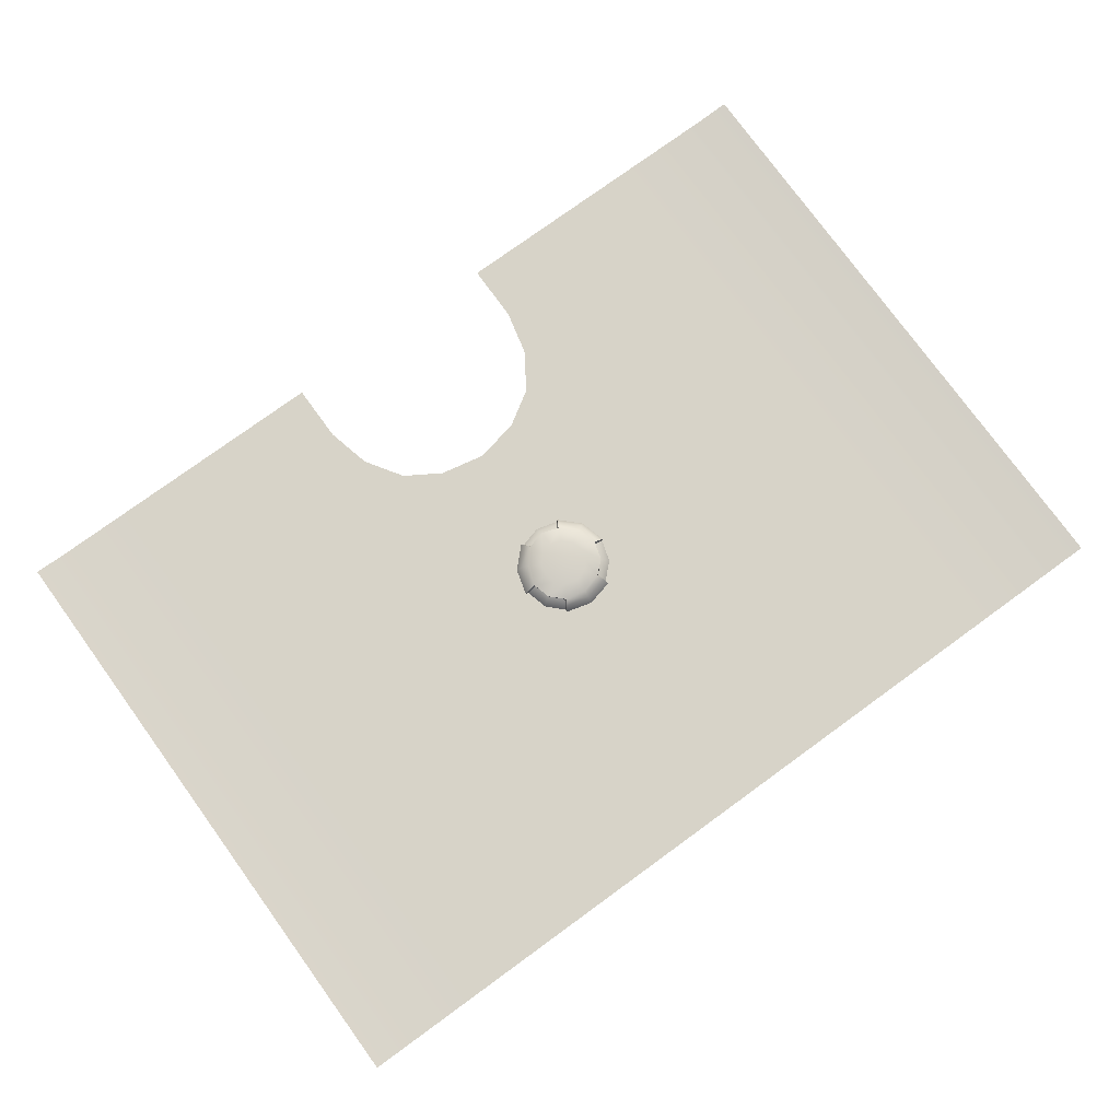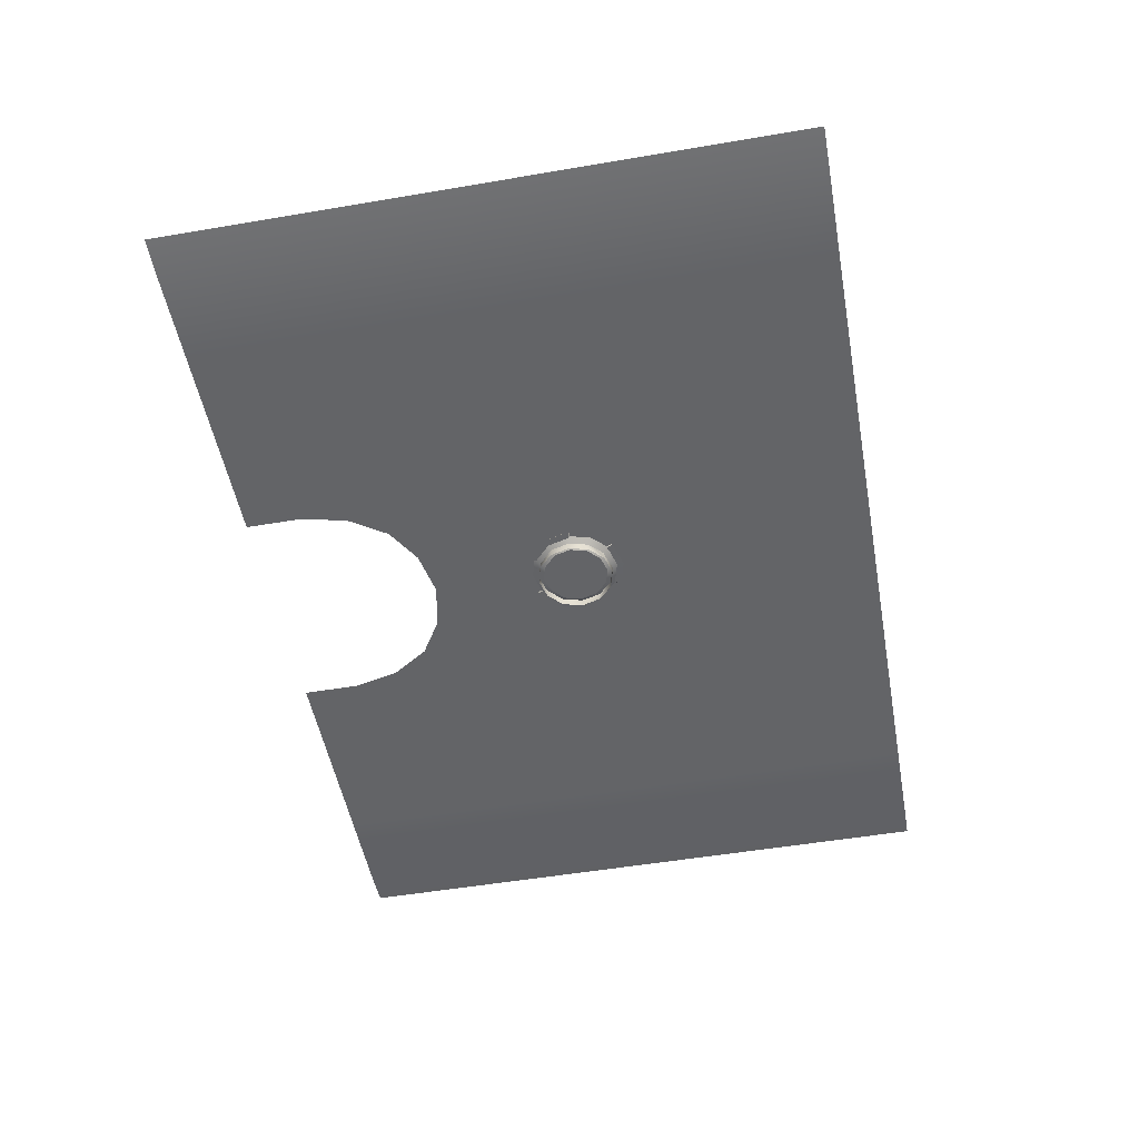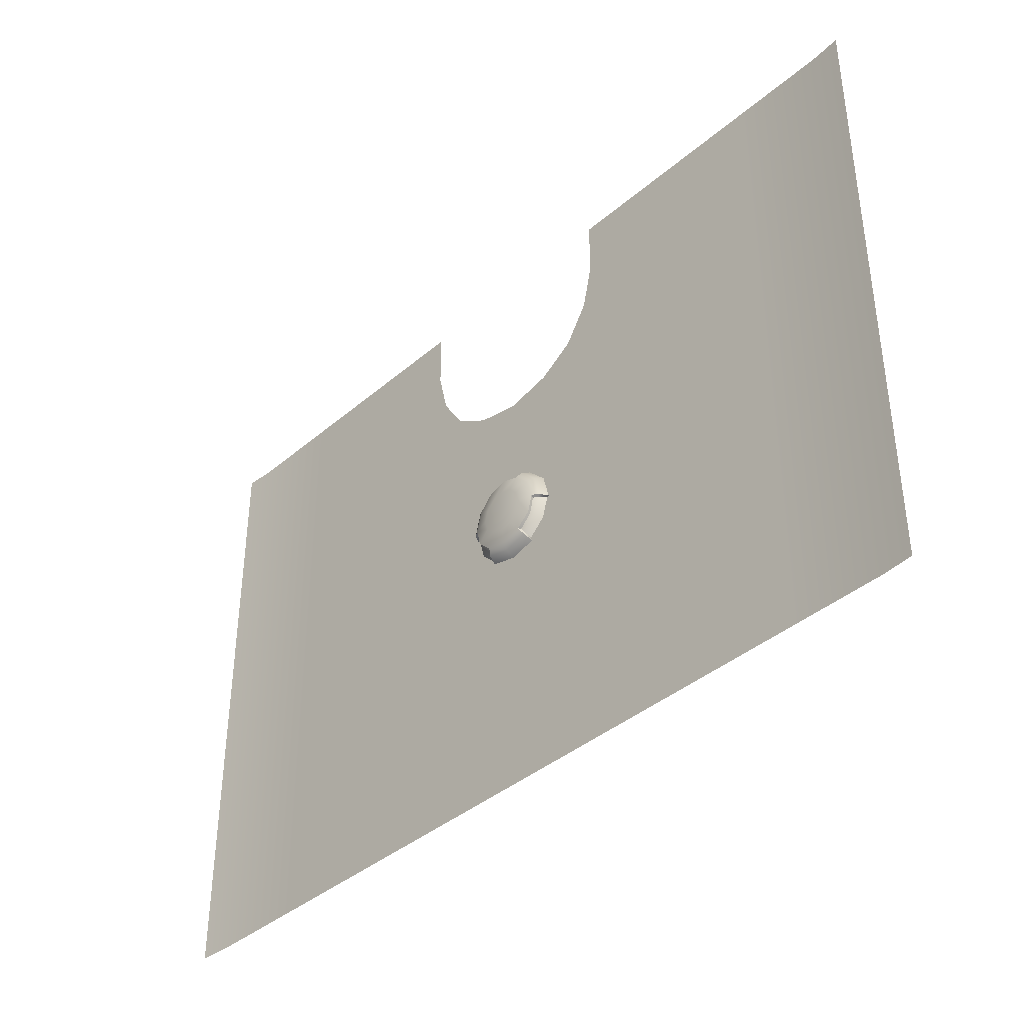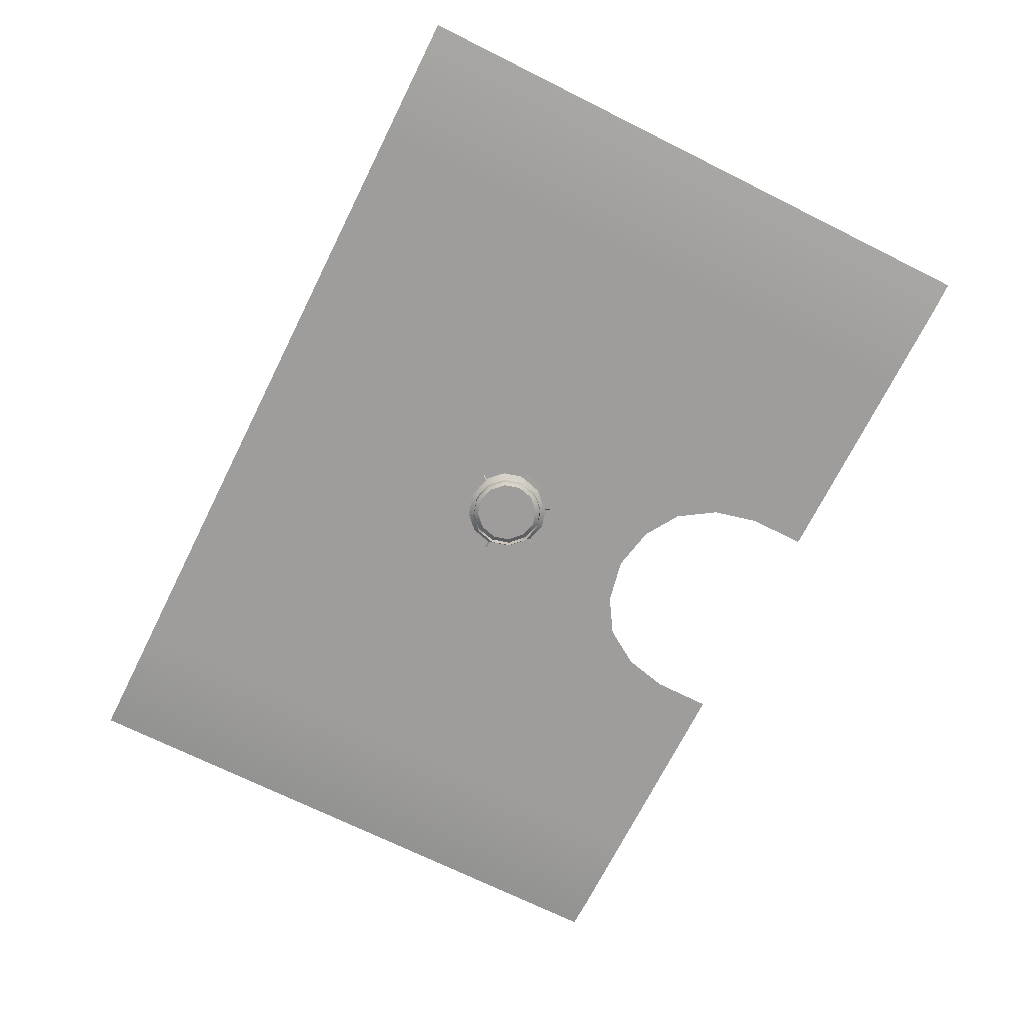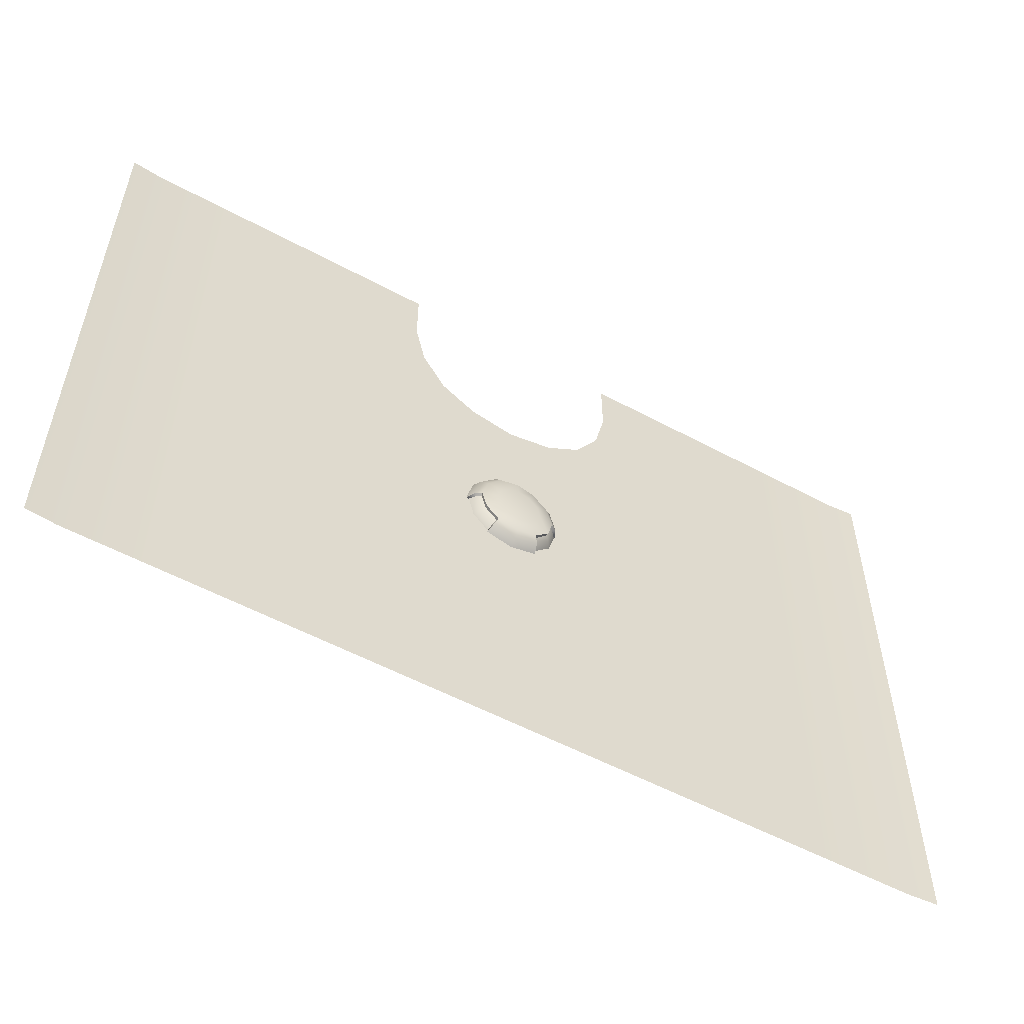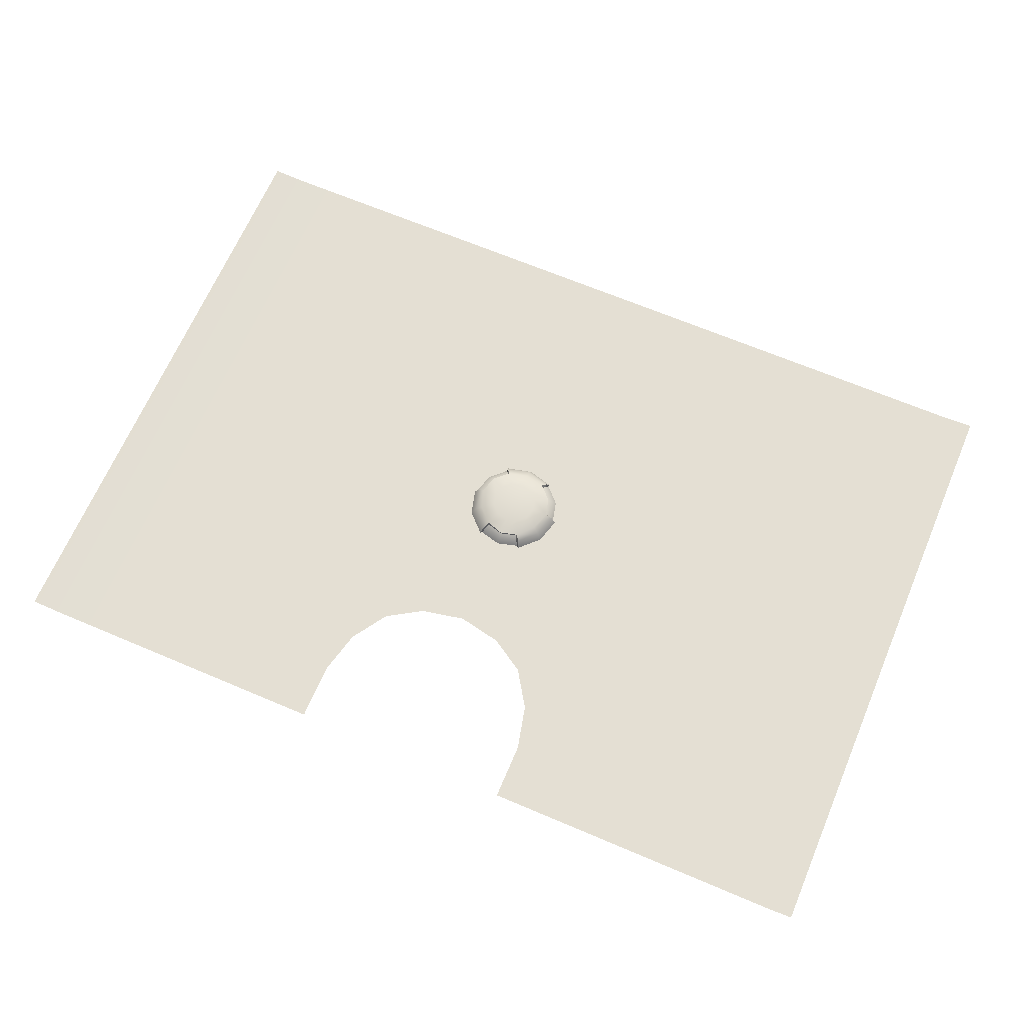
<metadata>
{"format":"obj","ext":"obj","renderer":"f3d","projection":"perspective","resolution":1024,"background":"white","views":[{"elev":77.2,"azim":-36.0,"up":"+Z"},{"elev":-51.2,"azim":-79.5,"up":"+Z"},{"elev":-39.2,"azim":46.8,"up":"+Y"},{"elev":-70.5,"azim":63.5,"up":"+Z"},{"elev":-54.8,"azim":-29.7,"up":"+Y"},{"elev":66.6,"azim":-156.9,"up":"+Z"}]}
</metadata>
<code>
o PsSinkbasin_12
v 0.2388 0.1074 -0.01579
v 0.2388 0.1401 -0.01579
v 0.256 0.1401 -0.01453
v 0.256 0.1074 -0.01453
v 0.1833 0.1074 -0.01579
v 0.1833 0.1401 -0.01579
v 0.1272 0.1074 -0.01579
v 0.1272 0.1401 -0.01579
v 0.06653 0.1074 -0.01579
v 0.06653 0.1401 -0.01579
v 0.256 -0.0395 -0.01453
v 0.2388 -0.0395 -0.01579
v 0.1833 -0.0395 -0.01579
v 0.1272 -0.0395 -0.01579
v 0.05913 -0.0395 -0.01579
v 0.0605 0.08216 -0.01579
v 0.02683 -0.1214 -0.01579
v 0.001499 -0.1223 -0.01579
v 0.001499 -0.06488 -0.01579
v 0.0139 -0.06152 -0.01579
v 0.256 -0.2117 -0.01453
v 0.2388 -0.2117 -0.01579
v 0.1833 -0.2117 -0.01579
v 0.1272 -0.2117 -0.01579
v 0.05646 -0.2117 -0.01579
v 0.02661 -0.0395 -0.01579
v 0.02321 -0.0268 -0.01579
v 0.02685 0.04883 -0.01579
v 0.04689 0.06131 -0.01579
v 0.0232 -0.05221 -0.01579
v 0.01302 -0.01724 -0.01579
v 0.001499 -0.01411 -0.01579
v 0.001499 0.04369 -0.01579
v 0.001499 -0.2117 -0.01579
v -0.253 0.1074 -0.01453
v -0.2358 0.1074 -0.01579
v -0.253 0.1401 -0.01453
v -0.2358 0.1401 -0.01579
v -0.1803 0.1074 -0.01579
v -0.1803 0.1401 -0.01579
v -0.1242 0.1074 -0.01579
v -0.1242 0.1401 -0.01579
v -0.06353 0.1401 -0.01579
v -0.06353 0.1074 -0.01579
v -0.2358 -0.0395 -0.01579
v -0.253 -0.0395 -0.01453
v -0.1803 -0.0395 -0.01579
v -0.1242 -0.0395 -0.01579
v -0.0575 0.08216 -0.01579
v -0.05613 -0.0395 -0.01579
v -0.0109 -0.06152 -0.01579
v -0.02383 -0.1214 -0.01579
v -0.2358 -0.2117 -0.01579
v -0.253 -0.2117 -0.01453
v -0.1803 -0.2117 -0.01579
v -0.1242 -0.2117 -0.01579
v -0.05346 -0.2117 -0.01579
v -0.0439 0.06131 -0.01579
v -0.02361 -0.0395 -0.01579
v -0.02385 0.04883 -0.01579
v -0.02021 -0.0268 -0.01579
v -0.02021 -0.05221 -0.01579
v -0.01002 -0.01724 -0.01579
v 0.001499 -0.05826 -0.02031
v 0.01066 -0.05578 -0.02031
v 0.01754 -0.0489 -0.02031
v 0.02006 -0.0395 -0.02031
v 0.01754 -0.03012 -0.02031
v 0.01 -0.02305 -0.02031
v 0.001499 -0.02074 -0.02031
v -0.007661 -0.05578 -0.02031
v -0.01454 -0.0489 -0.02031
v -0.01706 -0.0395 -0.02031
v -0.01455 -0.03012 -0.02031
v -0.007008 -0.02305 -0.02031
v 0.001499 -0.0395 -0.02031
v -0.02295 -0.02539 -0.01642
v -0.01198 -0.01436 -0.0165
v -0.01049 -0.01704 -0.01099
v -0.02034 -0.02689 -0.01099
v -0.01059 -0.01566 -0.01563
v 0.0015 -0.01231 -0.01565
v 0.0015 -0.01547 -0.01151
v -0.00906 -0.01797 -0.01191
v 0.0137 -0.01555 -0.01571
v 0.01201 -0.01821 -0.01158
v 0.01487 -0.01447 -0.01642
v 0.02595 -0.02539 -0.01642
v 0.02334 -0.02689 -0.01099
v 0.01349 -0.01702 -0.01102
v 0.02985 -0.04039 -0.01621
v 0.02695 -0.04035 -0.01099
v 0.0287 -0.04075 -0.01563
v 0.02505 -0.05309 -0.01565
v 0.0223 -0.05151 -0.01151
v 0.02542 -0.04112 -0.01191
v 0.01603 -0.06181 -0.01539
v 0.01468 -0.05925 -0.01158
v 0.01657 -0.06414 -0.01642
v 0.0015 -0.06773 -0.01642
v 0.0015 -0.06472 -0.01099
v 0.01498 -0.06113 -0.01103
v -0.01348 -0.06366 -0.01632
v -0.01196 -0.06111 -0.01099
v -0.01314 -0.06218 -0.01563
v -0.02204 -0.05309 -0.01565
v -0.01931 -0.05151 -0.01151
v -0.01186 -0.05941 -0.01191
v -0.02518 -0.04092 -0.0155
v -0.0222 -0.04104 -0.01158
v -0.02714 -0.04032 -0.01642
v -0.02397 -0.04036 -0.01102
v -0.01673 -0.02897 -0.008458
v -0.009811 -0.03297 -0.006929
v -0.01156 -0.0395 -0.006929
v -0.02045 -0.04035 -0.008863
v -0.00885 -0.02007 -0.008677
v -0.005031 -0.02819 -0.006929
v 0.0015 -0.0173 -0.008677
v 0.0015 -0.02644 -0.006929
v 0.0114 -0.02064 -0.008458
v 0.008031 -0.02819 -0.006929
v 0.01973 -0.02897 -0.008458
v 0.01281 -0.03297 -0.006929
v 0.0235 -0.04025 -0.008677
v 0.01456 -0.0395 -0.006929
v 0.02073 -0.0506 -0.008677
v 0.01281 -0.04603 -0.006929
v 0.01288 -0.05751 -0.008458
v 0.008031 -0.05081 -0.006929
v 0.0015 -0.06055 -0.008458
v 0.0015 -0.05256 -0.006929
v -0.01015 -0.05817 -0.008677
v -0.00503 -0.05081 -0.006929
v -0.01773 -0.0506 -0.008677
v -0.009811 -0.04603 -0.006929
v 0.0015 -0.0395 -0.006929
v 0.0015 -0.01751 -0.0103
v -0.00789 -0.02004 -0.01027
v 0.01089 -0.02004 -0.01027
v 0.02054 -0.05049 -0.0103
v 0.02305 -0.0411 -0.01027
v 0.01366 -0.05736 -0.01027
v -0.01755 -0.05049 -0.0103
v -0.01066 -0.05736 -0.01027
v -0.02005 -0.0411 -0.01027
v -0.01724 -0.02868 -0.01642
v -0.008412 -0.02052 -0.01642
v 0.01232 -0.02076 -0.01642
v 0.02024 -0.02868 -0.01642
v 0.02293 -0.04026 -0.01642
v 0.01232 -0.05824 -0.01642
v 0.0015 -0.06114 -0.01642
v -0.00992 -0.05764 -0.01642
v -0.02014 -0.0395 -0.01642
v -0.01724 -0.02868 -0.02266
v -0.009318 -0.02076 -0.02266
v 0.0015 -0.01786 -0.01492
v 0.0015 -0.01786 -0.02266
v 0.01232 -0.02076 -0.02266
v 0.02024 -0.02868 -0.02266
v 0.02314 -0.0395 -0.02266
v 0.02024 -0.05032 -0.01492
v 0.02024 -0.05032 -0.02266
v 0.01232 -0.05824 -0.02266
v 0.0015 -0.06114 -0.02266
v -0.009318 -0.05824 -0.02266
v -0.01724 -0.05032 -0.01492
v -0.01724 -0.05032 -0.02266
v -0.02014 -0.0395 -0.02266
v -0.008077 -0.02043 -0.01563
v 0.0015 -0.01786 -0.01563
v 0.01108 -0.02043 -0.01563
v 0.02276 -0.04089 -0.01563
v 0.02024 -0.05032 -0.01563
v 0.01334 -0.05722 -0.01563
v -0.01028 -0.05727 -0.01563
v -0.01724 -0.05032 -0.01563
v -0.01978 -0.04082 -0.01563
f 1 2 3 4
f 5 6 2 1
f 7 8 6 5
f 8 7 9 10
f 4 11 12 1
f 1 12 13 5
f 5 13 14 7
f 7 14 15 16 9
f 17 18 19 20
f 12 11 21 22
f 13 12 22 23
f 14 13 23 24
f 15 14 24 25
f 26 27 28 29
f 25 30 26 15
f 26 29 16 15
f 28 27 31
f 28 31 32 33
f 25 17 20 30
f 25 34 18 17
f 36 35 37 38
f 39 36 38 40
f 41 39 40 42
f 42 43 44 41
f 35 36 45 46
f 36 39 47 45
f 39 41 48 47
f 41 44 49 50 48
f 52 51 19 18
f 45 53 54 46
f 47 55 53 45
f 48 56 55 47
f 50 57 56 48
f 59 58 60 61
f 57 50 59 62
f 59 50 49 58
f 60 63 61
f 60 33 32 63
f 57 62 51 52
f 57 52 18 34
f 20 19 64 65
f 30 20 65 66
f 26 30 66 67
f 27 26 67 68
f 31 27 68 69
f 32 31 69 70
f 19 51 71 64
f 51 62 72 71
f 62 59 73 72
f 59 61 74 73
f 61 63 75 74
f 63 32 70 75
f 70 76 74 75
f 66 76 68 67
f 65 64 76 66
f 72 76 64 71
f 74 76 72 73
f 68 76 70 69
f 77 78 79 80
f 81 82 83 84
f 82 85 86 83
f 87 88 89 90
f 88 91 92 89
f 93 94 95 96
f 94 97 98 95
f 99 100 101 102
f 100 103 104 101
f 105 106 107 108
f 106 109 110 107
f 111 77 80 112
f 113 114 115 116
f 114 113 117 118
f 118 117 119 120
f 120 119 121 122
f 122 121 123 124
f 124 123 125 126
f 126 125 127 128
f 128 127 129 130
f 130 129 131 132
f 132 131 133 134
f 134 133 135 136
f 136 135 116 115
f 137 114 118 120
f 137 120 122 124
f 137 124 126 128
f 137 128 130 132
f 137 132 134 136
f 137 136 115 114
f 80 79 117 113
f 84 83 138 139
f 83 86 140 138
f 90 89 123 121
f 89 92 125 123
f 96 95 141 142
f 95 98 143 141
f 102 101 131 129
f 101 104 133 131
f 108 107 144 145
f 107 110 146 144
f 112 80 113 116
f 78 77 147 148
f 88 87 149 150
f 91 88 150 151
f 100 99 152 153
f 103 100 153 154
f 77 111 155 147
f 148 147 156 157
f 158 148 157 159
f 149 158 159 160
f 150 149 160 161
f 151 150 161 162
f 163 151 162 164
f 152 163 164 165
f 153 152 165 166
f 154 153 166 167
f 168 154 167 169
f 155 168 169 170
f 147 155 170 156
f 79 78 81 84
f 87 90 86 85
f 119 117 139 138
f 117 79 84 139
f 90 121 140 86
f 121 119 138 140
f 92 91 93 96
f 99 102 98 97
f 127 125 142 141
f 125 92 96 142
f 102 129 143 98
f 129 127 141 143
f 104 103 105 108
f 111 112 110 109
f 135 133 145 144
f 133 104 108 145
f 112 116 146 110
f 116 135 144 146
f 78 148 171 81
f 148 158 172 171
f 149 87 85 173
f 158 149 173 172
f 91 151 174 93
f 151 163 175 174
f 152 99 97 176
f 163 152 176 175
f 103 154 177 105
f 154 168 178 177
f 155 111 109 179
f 168 155 179 178
f 85 82 172 173
f 82 81 171 172
f 97 94 175 176
f 94 93 174 175
f 109 106 178 179
f 106 105 177 178

</code>
